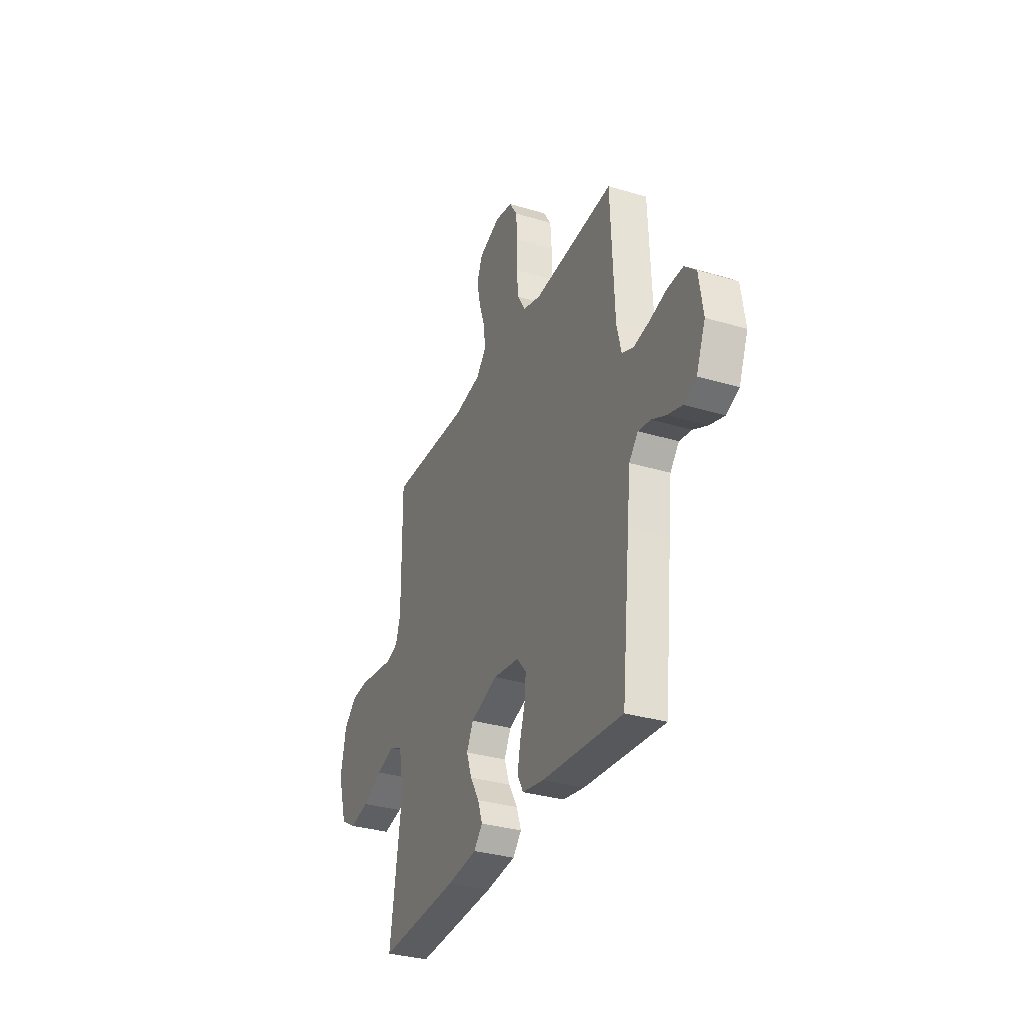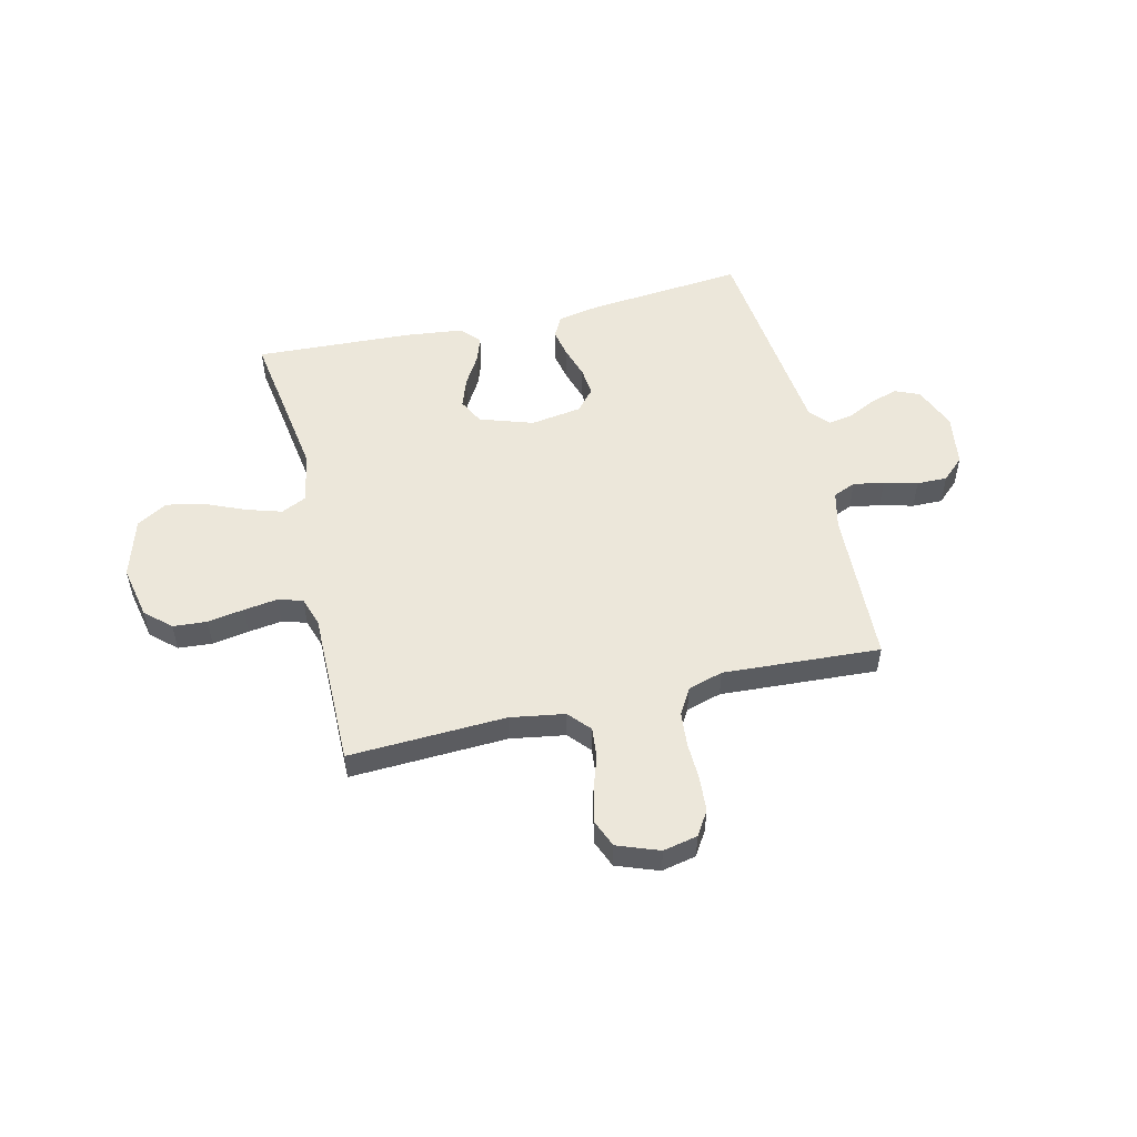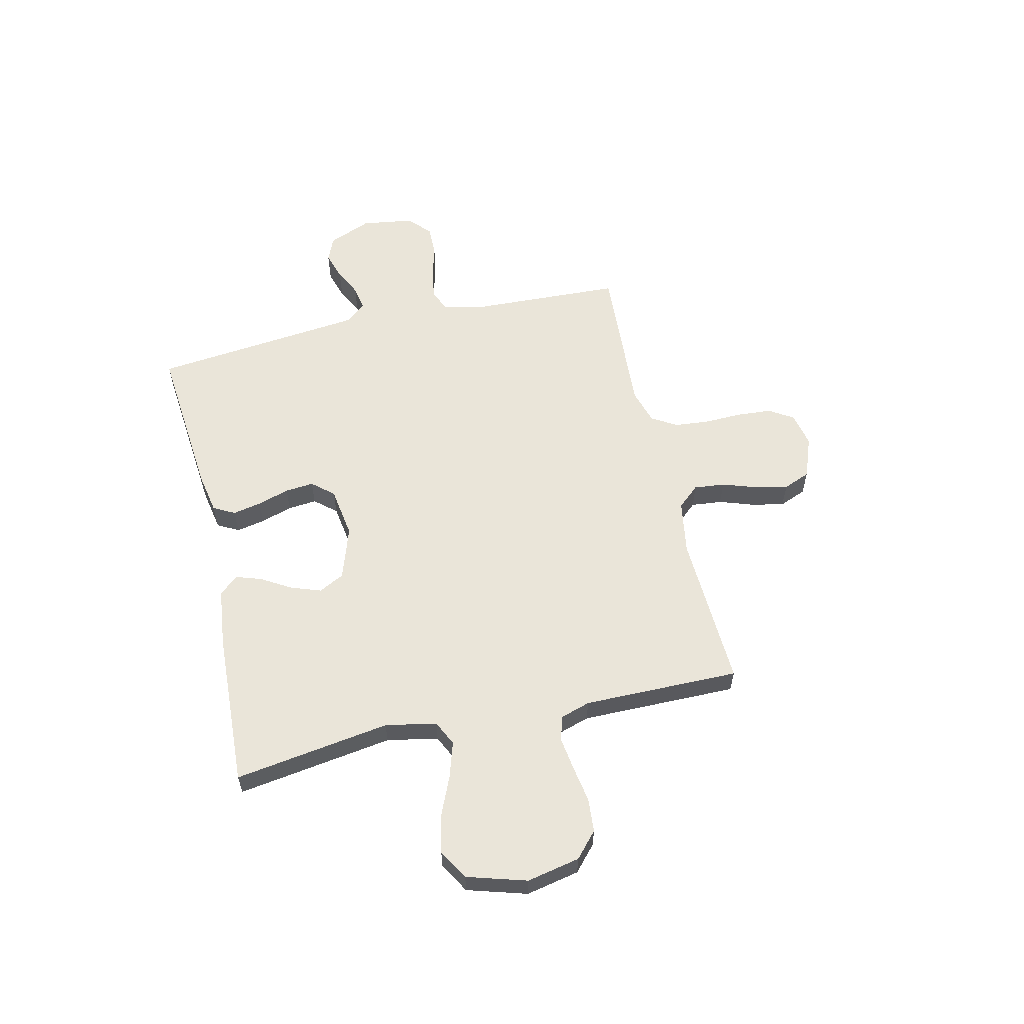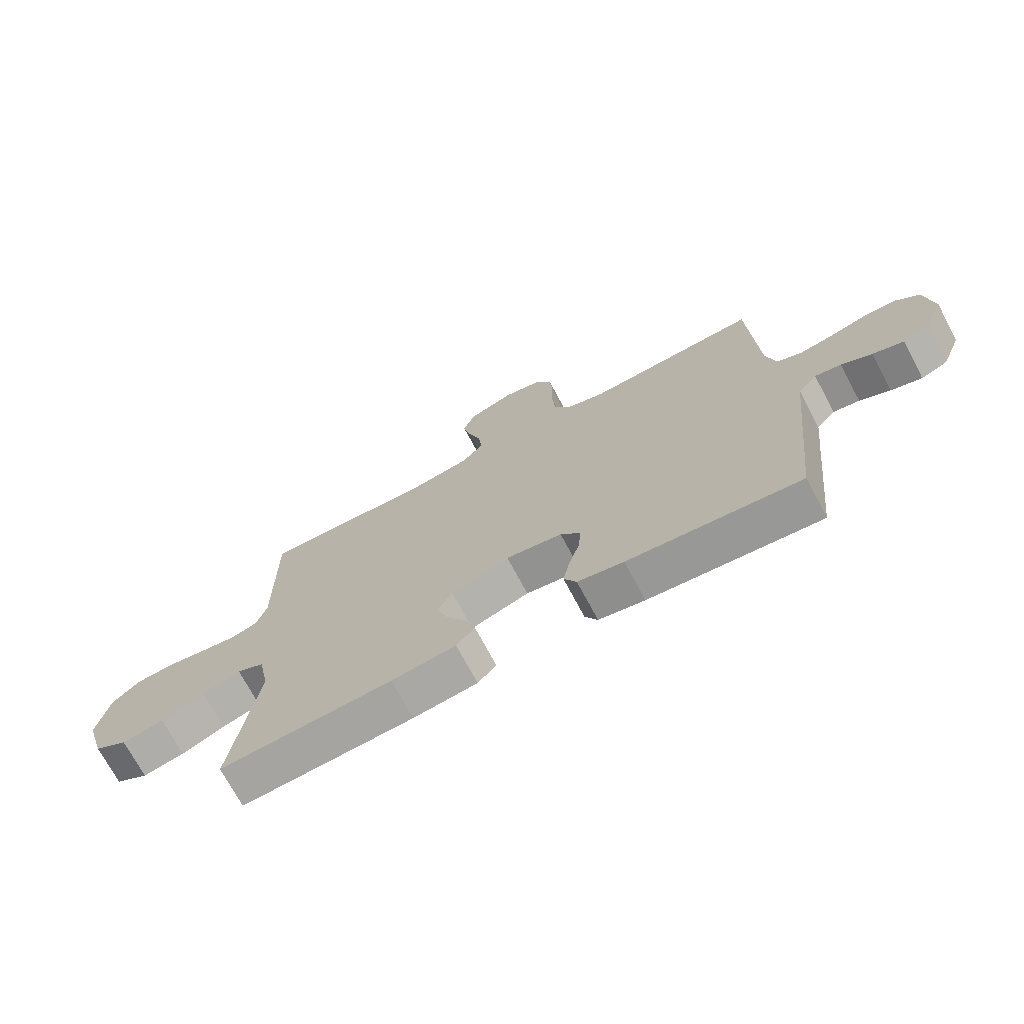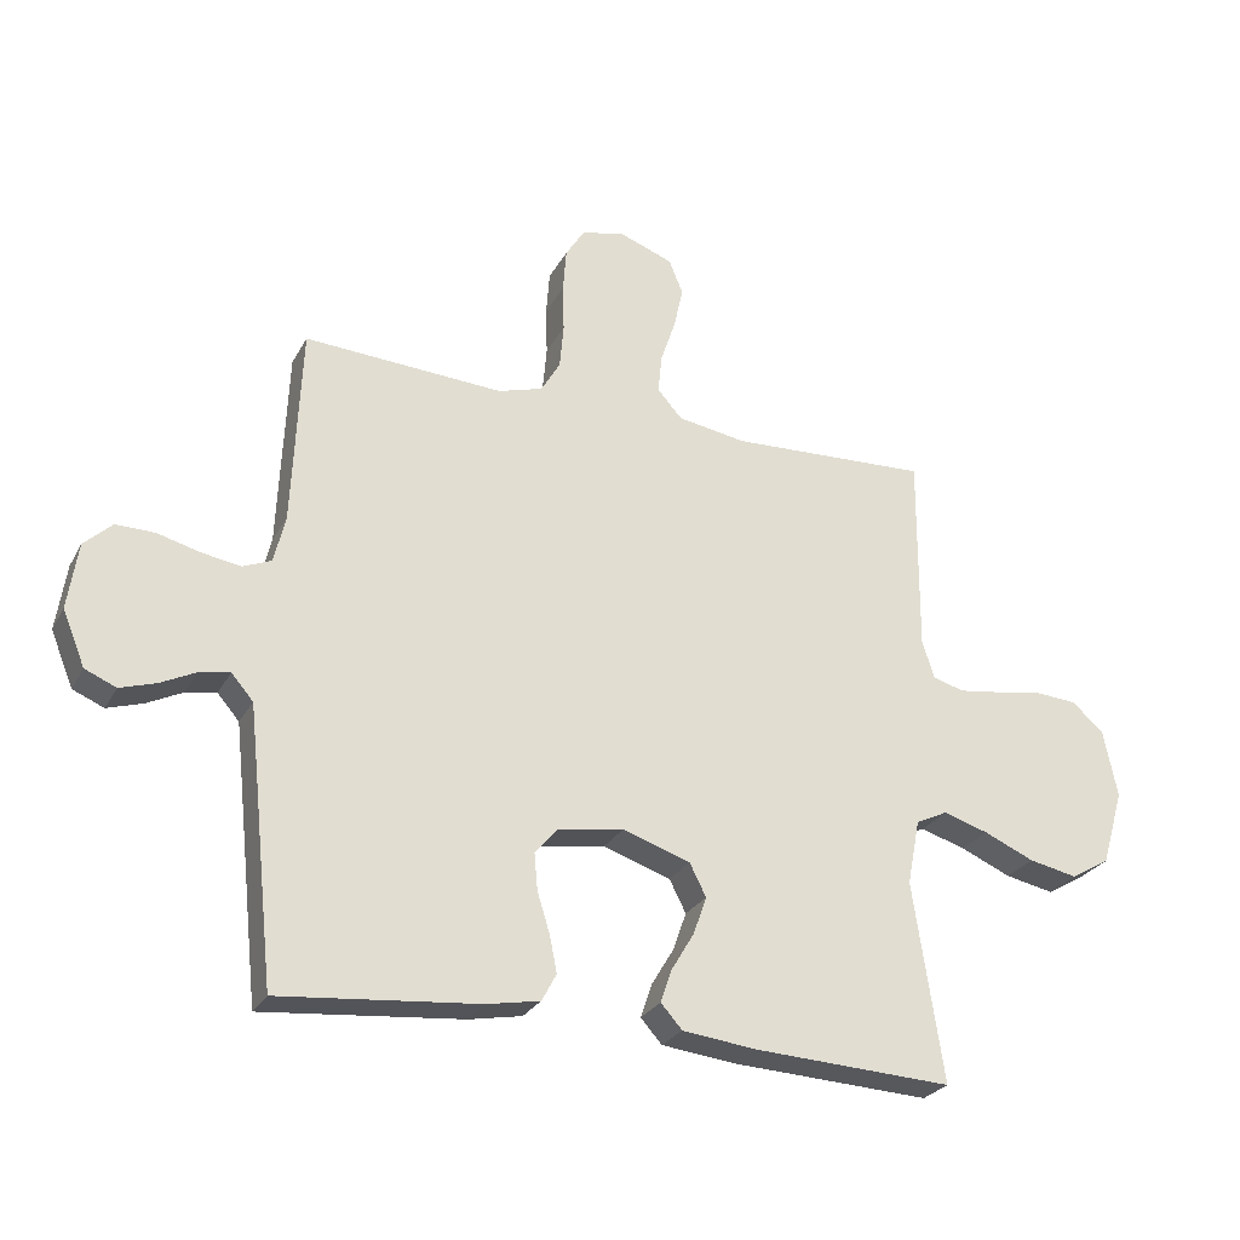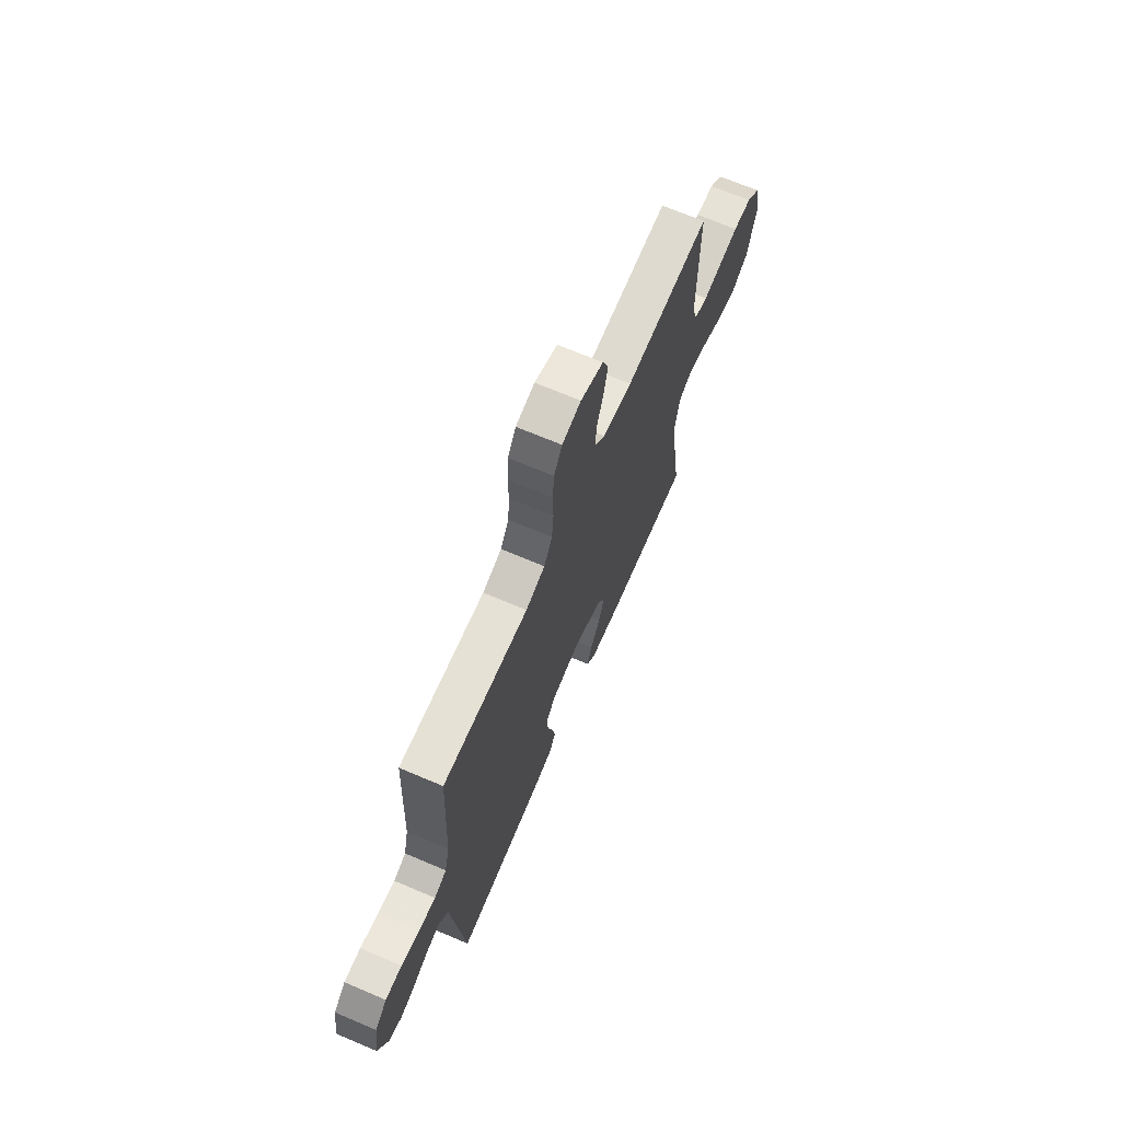
<metadata>
{"format":"obj","ext":"obj","renderer":"f3d","projection":"perspective","resolution":1024,"background":"white","views":[{"elev":-32.7,"azim":67.5,"up":"+Z"},{"elev":52.5,"azim":-13.4,"up":"+Y"},{"elev":58.4,"azim":-103.0,"up":"+Y"},{"elev":-71.7,"azim":28.0,"up":"+Z"},{"elev":-26.5,"azim":157.0,"up":"+Z"},{"elev":68.4,"azim":113.1,"up":"+Z"}]}
</metadata>
<code>
v -0.5 0.07 -0.5
v -0.455 0.07 -0.2
v -0.474 0.07 -0.102
v -0.522 0.07 -0.079
v -0.59 0.07 -0.1
v -0.666 0.07 -0.133
v -0.739 0.07 -0.148
v -0.797 0.07 -0.114
v -0.831 0.07 0
v -0.81 0.07 0.102
v -0.762 0.07 0.145
v -0.697 0.07 0.15
v -0.627 0.07 0.138
v -0.563 0.07 0.129
v -0.516 0.07 0.143
v -0.498 0.07 0.2
v -0.5 0.07 0.5
v -0.2 0.07 0.487
v -0.096 0.07 0.504
v -0.059 0.07 0.546
v -0.065 0.07 0.605
v -0.087 0.07 0.67
v -0.101 0.07 0.734
v -0.08 0.07 0.786
v 0 0.07 0.816
v 0.066 0.07 0.802
v 0.095 0.07 0.756
v 0.1 0.07 0.69
v 0.098 0.07 0.618
v 0.104 0.07 0.551
v 0.133 0.07 0.502
v 0.2 0.07 0.482
v 0.5 0.07 0.5
v 0.513 0.07 0.2
v 0.53 0.07 0.129
v 0.573 0.07 0.111
v 0.632 0.07 0.121
v 0.696 0.07 0.138
v 0.754 0.07 0.139
v 0.796 0.07 0.1
v 0.811 0.07 0
v 0.777 0.07 -0.083
v 0.73 0.07 -0.103
v 0.676 0.07 -0.086
v 0.623 0.07 -0.06
v 0.577 0.07 -0.052
v 0.544 0.07 -0.09
v 0.532 0.07 -0.2
v 0.5 0.07 -0.5
v 0.2 0.07 -0.472
v 0.12 0.07 -0.457
v 0.098 0.07 -0.416
v 0.109 0.07 -0.361
v 0.128 0.07 -0.3
v 0.133 0.07 -0.245
v 0.098 0.07 -0.204
v 0 0.07 -0.189
v -0.102 0.07 -0.223
v -0.127 0.07 -0.272
v -0.107 0.07 -0.329
v -0.073 0.07 -0.386
v -0.056 0.07 -0.436
v -0.088 0.07 -0.472
v -0.2 0.07 -0.485
v -0.5 0 -0.5
v -0.455 0 -0.2
v -0.474 0 -0.102
v -0.522 0 -0.079
v -0.59 0 -0.1
v -0.666 0 -0.133
v -0.739 0 -0.148
v -0.797 0 -0.114
v -0.831 0 0
v -0.81 0 0.102
v -0.762 0 0.145
v -0.697 0 0.15
v -0.627 0 0.138
v -0.563 0 0.129
v -0.516 0 0.143
v -0.498 0 0.2
v -0.5 0 0.5
v -0.2 0 0.487
v -0.096 0 0.504
v -0.059 0 0.546
v -0.065 0 0.605
v -0.087 0 0.67
v -0.101 0 0.734
v -0.08 0 0.786
v 0 0 0.816
v 0.066 0 0.802
v 0.095 0 0.756
v 0.1 0 0.69
v 0.098 0 0.618
v 0.104 0 0.551
v 0.133 0 0.502
v 0.2 0 0.482
v 0.5 0 0.5
v 0.513 0 0.2
v 0.53 0 0.129
v 0.573 0 0.111
v 0.632 0 0.121
v 0.696 0 0.138
v 0.754 0 0.139
v 0.796 0 0.1
v 0.811 0 0
v 0.777 0 -0.083
v 0.73 0 -0.103
v 0.676 0 -0.086
v 0.623 0 -0.06
v 0.577 0 -0.052
v 0.544 0 -0.09
v 0.532 0 -0.2
v 0.5 0 -0.5
v 0.2 0 -0.472
v 0.12 0 -0.457
v 0.098 0 -0.416
v 0.109 0 -0.361
v 0.128 0 -0.3
v 0.133 0 -0.245
v 0.098 0 -0.204
v 0 0 -0.189
v -0.102 0 -0.223
v -0.127 0 -0.272
v -0.107 0 -0.329
v -0.073 0 -0.386
v -0.056 0 -0.436
v -0.088 0 -0.472
v -0.2 0 -0.485
f 63 64 1 2
f 60 61 62 63
f 59 60 63 2
f 58 59 2 3
f 57 58 3 4
f 56 57 4
f 51 52 53 54
f 51 54 55
f 48 49 50 51
f 47 48 51 55
f 46 47 55 56
f 42 43 44 45
f 42 45 46
f 41 42 46
f 40 41 46
f 37 38 39 40
f 36 37 40 46
f 35 36 46 56
f 32 33 34
f 31 32 34 35
f 26 27 28 29
f 26 29 30
f 25 26 30
f 24 25 30
f 21 22 23 24
f 20 21 24 30
f 19 20 30 31
f 16 17 18
f 15 16 18 19
f 10 11 12 13
f 10 13 14
f 9 10 14
f 8 9 14 15
f 5 6 7 8
f 4 5 8 15
f 19 31 35 56
f 4 15 19 56
f 66 65 128 127
f 127 126 125 124
f 66 127 124 123
f 67 66 123 122
f 68 67 122 121
f 68 121 120
f 118 117 116 115
f 119 118 115
f 115 114 113 112
f 119 115 112 111
f 120 119 111 110
f 109 108 107 106
f 110 109 106
f 110 106 105
f 110 105 104
f 104 103 102 101
f 110 104 101 100
f 120 110 100 99
f 98 97 96
f 99 98 96 95
f 93 92 91 90
f 94 93 90
f 94 90 89
f 94 89 88
f 88 87 86 85
f 94 88 85 84
f 95 94 84 83
f 82 81 80
f 83 82 80 79
f 77 76 75 74
f 78 77 74
f 78 74 73
f 79 78 73 72
f 72 71 70 69
f 79 72 69 68
f 120 99 95 83
f 120 83 79 68
f 1 65 66 2
f 2 66 67 3
f 3 67 68 4
f 4 68 69 5
f 5 69 70 6
f 6 70 71 7
f 7 71 72 8
f 8 72 73 9
f 9 73 74 10
f 10 74 75 11
f 11 75 76 12
f 12 76 77 13
f 13 77 78 14
f 14 78 79 15
f 15 79 80 16
f 16 80 81 17
f 17 81 82 18
f 18 82 83 19
f 19 83 84 20
f 20 84 85 21
f 21 85 86 22
f 22 86 87 23
f 23 87 88 24
f 24 88 89 25
f 25 89 90 26
f 26 90 91 27
f 27 91 92 28
f 28 92 93 29
f 29 93 94 30
f 30 94 95 31
f 31 95 96 32
f 32 96 97 33
f 33 97 98 34
f 34 98 99 35
f 35 99 100 36
f 36 100 101 37
f 37 101 102 38
f 38 102 103 39
f 39 103 104 40
f 40 104 105 41
f 41 105 106 42
f 42 106 107 43
f 43 107 108 44
f 44 108 109 45
f 45 109 110 46
f 46 110 111 47
f 47 111 112 48
f 48 112 113 49
f 49 113 114 50
f 50 114 115 51
f 51 115 116 52
f 52 116 117 53
f 53 117 118 54
f 54 118 119 55
f 55 119 120 56
f 56 120 121 57
f 57 121 122 58
f 58 122 123 59
f 59 123 124 60
f 60 124 125 61
f 61 125 126 62
f 62 126 127 63
f 63 127 128 64
f 64 128 65 1

</code>
